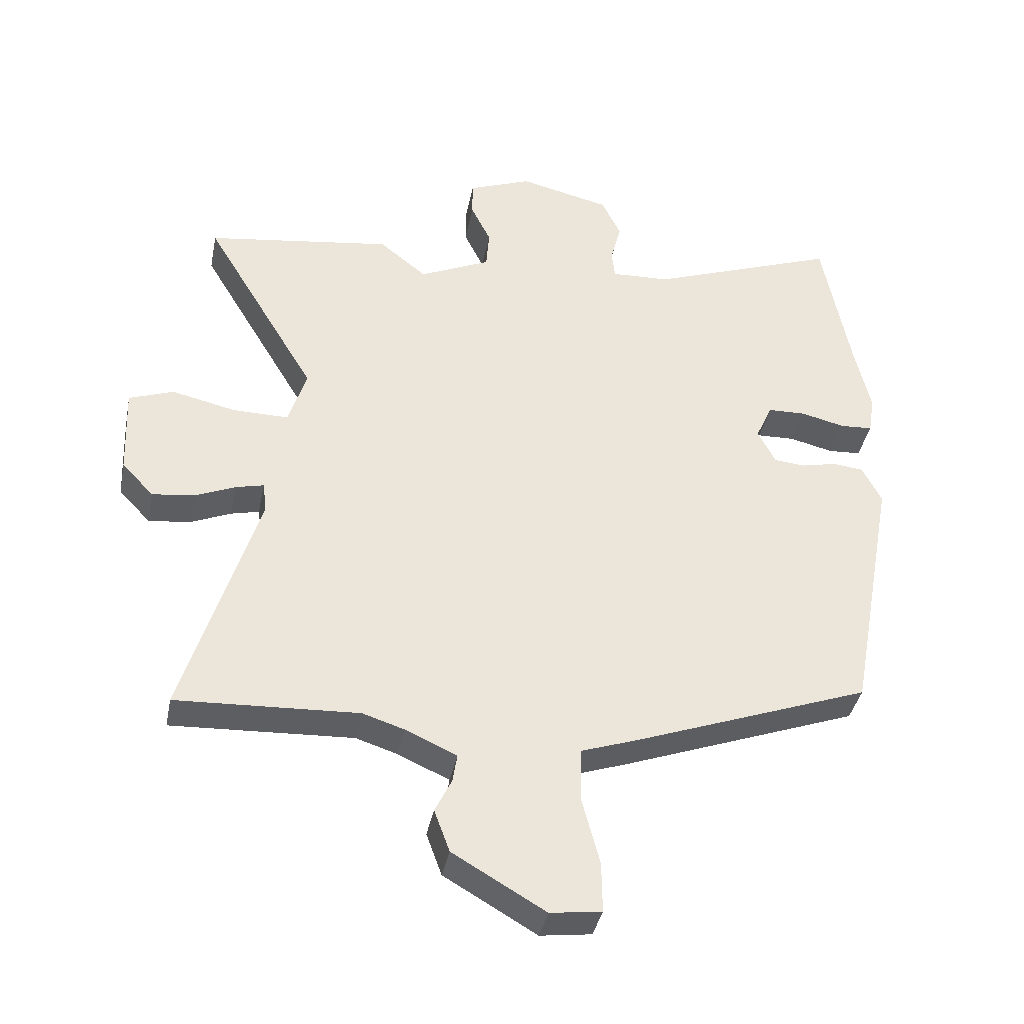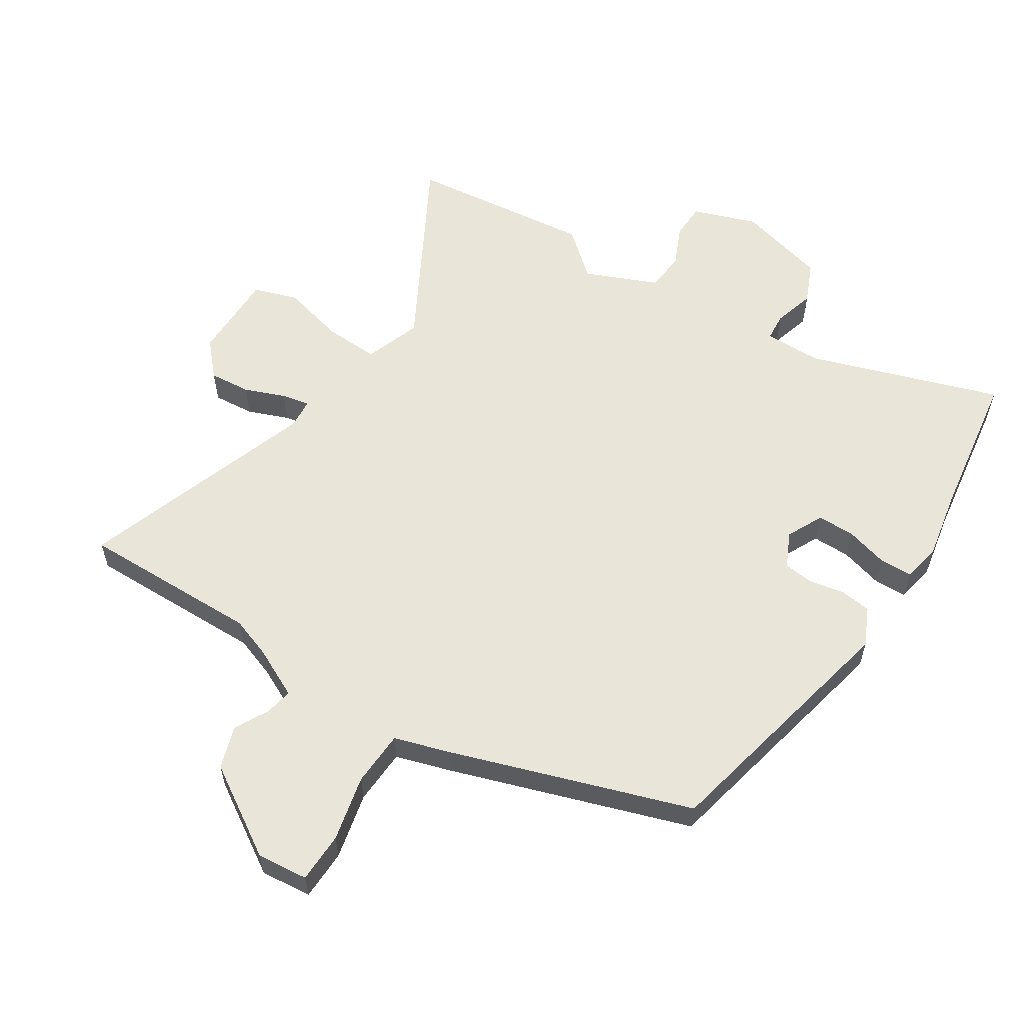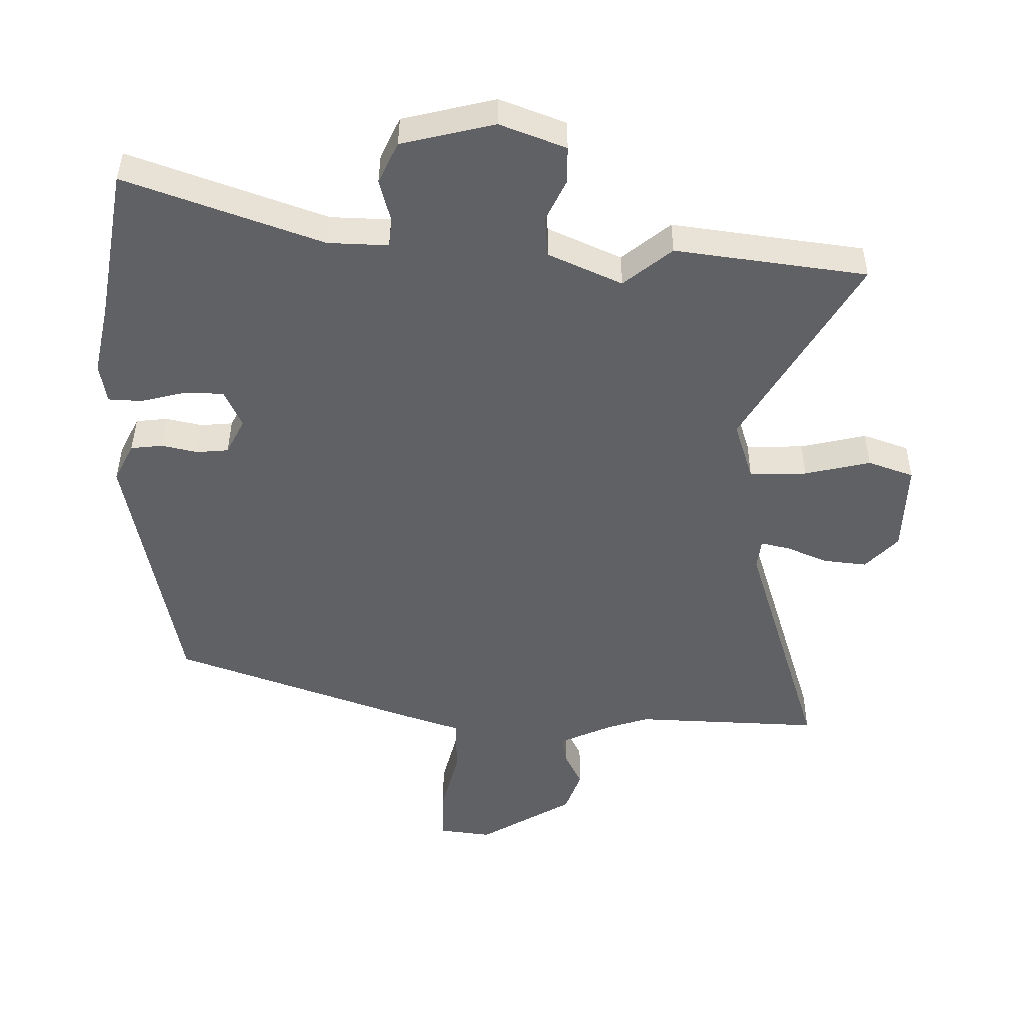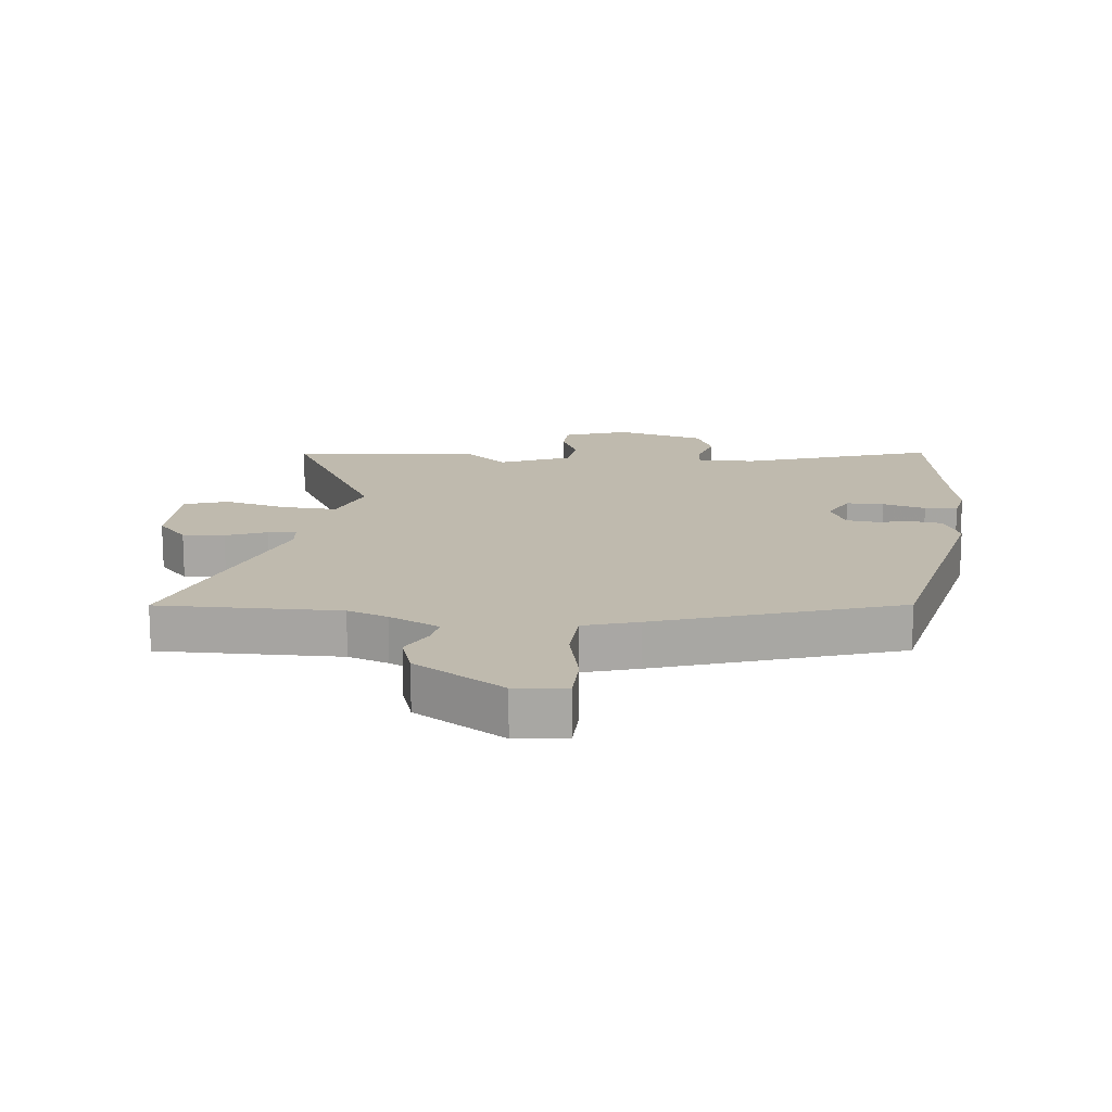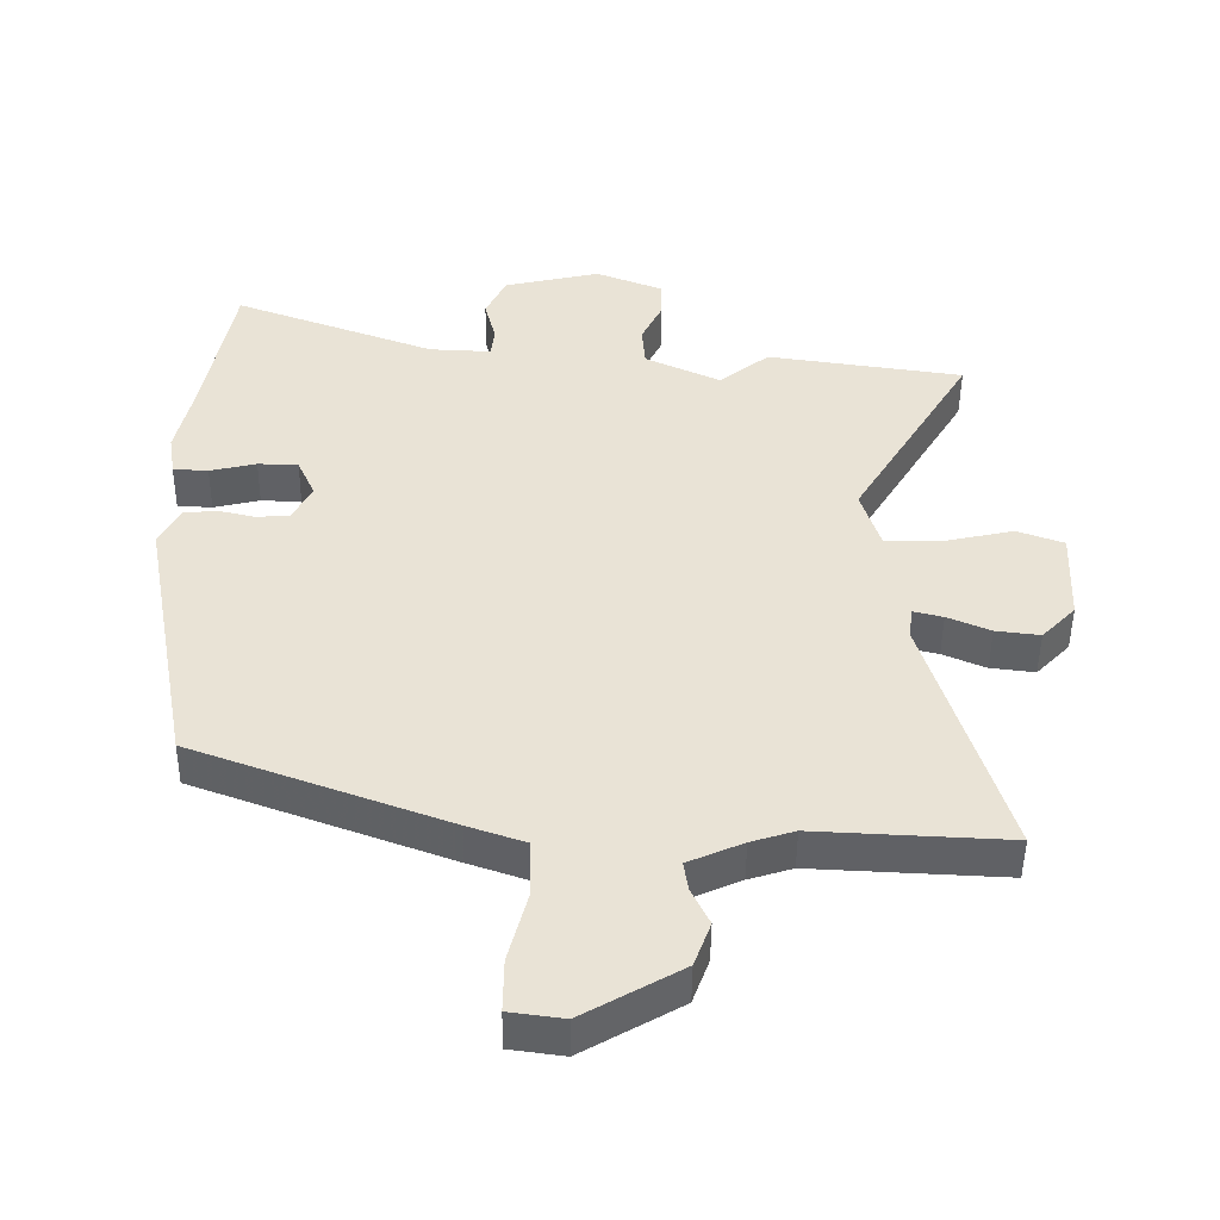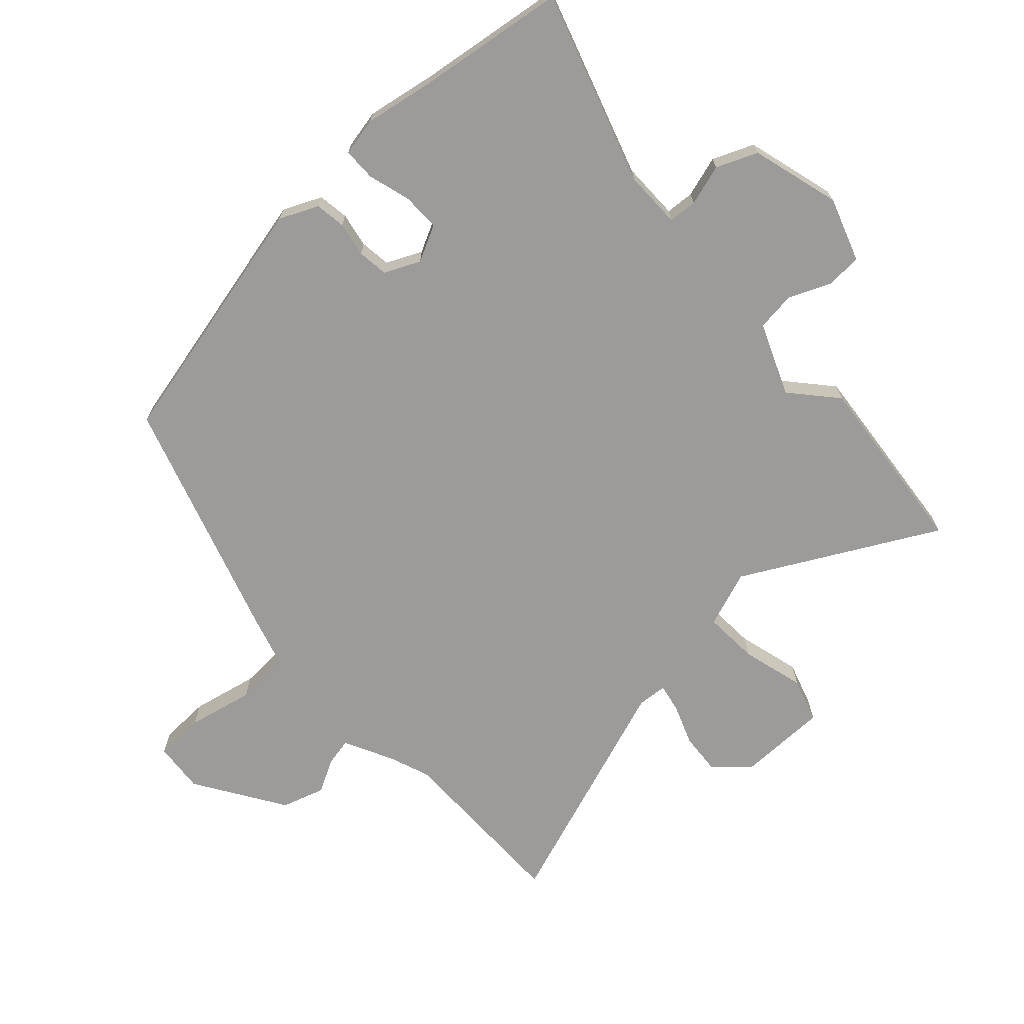
<metadata>
{"format":"obj","ext":"obj","renderer":"f3d","projection":"perspective","resolution":1024,"background":"white","views":[{"elev":-38.9,"azim":168.8,"up":"+Z"},{"elev":58.1,"azim":-145.4,"up":"+Y"},{"elev":40.8,"azim":0.3,"up":"+Z"},{"elev":15.5,"azim":-171.9,"up":"+Y"},{"elev":-48.3,"azim":-0.6,"up":"+Z"},{"elev":-69.9,"azim":-44.9,"up":"+Y"}]}
</metadata>
<code>
v 0.356 0.07 0.521
v 0.654 0.07 0.478
v 0.473 0.07 0.175
v 0.502 0.07 0.082
v 0.591 0.07 0.083
v 0.694 0.07 0.106
v 0.765 0.07 0.08
v 0.759 0.07 -0.064
v 0.708 0.07 -0.117
v 0.641 0.07 -0.109
v 0.576 0.07 -0.081
v 0.531 0.07 -0.07
v 0.525 0.07 -0.118
v 0.643 0.07 -0.507
v 0.352 0.07 -0.493
v 0.286 0.07 -0.514
v 0.203 0.07 -0.551
v 0.21 0.07 -0.596
v 0.237 0.07 -0.652
v 0.212 0.07 -0.72
v 0.064 0.07 -0.806
v -0.018 0.07 -0.795
v -0.017 0.07 -0.714
v 0.011 0.07 -0.608
v 0.01 0.07 -0.518
v -0.077 0.07 -0.488
v -0.46 0.07 -0.346
v -0.537 0.07 0.071
v -0.506 0.07 0.132
v -0.456 0.07 0.137
v -0.4 0.07 0.124
v -0.35 0.07 0.128
v -0.321 0.07 0.184
v -0.348 0.07 0.244
v -0.409 0.07 0.246
v -0.479 0.07 0.229
v -0.532 0.07 0.232
v -0.542 0.07 0.295
v -0.517 0.07 0.407
v -0.473 0.07 0.646
v -0.168 0.07 0.533
v -0.074 0.07 0.529
v -0.069 0.07 0.575
v -0.086 0.07 0.642
v -0.055 0.07 0.707
v 0.091 0.07 0.741
v 0.193 0.07 0.701
v 0.193 0.07 0.643
v 0.161 0.07 0.577
v 0.166 0.07 0.513
v 0.28 0.07 0.46
v 0.356 0 0.521
v 0.654 0 0.478
v 0.473 0 0.175
v 0.502 0 0.082
v 0.591 0 0.083
v 0.694 0 0.106
v 0.765 0 0.08
v 0.759 0 -0.064
v 0.708 0 -0.117
v 0.641 0 -0.109
v 0.576 0 -0.081
v 0.531 0 -0.07
v 0.525 0 -0.118
v 0.643 0 -0.507
v 0.352 0 -0.493
v 0.286 0 -0.514
v 0.203 0 -0.551
v 0.21 0 -0.596
v 0.237 0 -0.652
v 0.212 0 -0.72
v 0.064 0 -0.806
v -0.018 0 -0.795
v -0.017 0 -0.714
v 0.011 0 -0.608
v 0.01 0 -0.518
v -0.077 0 -0.488
v -0.46 0 -0.346
v -0.537 0 0.071
v -0.506 0 0.132
v -0.456 0 0.137
v -0.4 0 0.124
v -0.35 0 0.128
v -0.321 0 0.184
v -0.348 0 0.244
v -0.409 0 0.246
v -0.479 0 0.229
v -0.532 0 0.232
v -0.542 0 0.295
v -0.517 0 0.407
v -0.473 0 0.646
v -0.168 0 0.533
v -0.074 0 0.529
v -0.069 0 0.575
v -0.086 0 0.642
v -0.055 0 0.707
v 0.091 0 0.741
v 0.193 0 0.701
v 0.193 0 0.643
v 0.161 0 0.577
v 0.166 0 0.513
v 0.28 0 0.46
f 46 47 48 49
f 46 49 50
f 43 44 45 46
f 42 43 46 50
f 41 42 50 51
f 39 40 41
f 38 39 41 51
f 35 36 37 38
f 34 35 38 51
f 28 29 30 31
f 28 31 32
f 25 26 27 28
f 25 28 32
f 21 22 23 24
f 21 24 25
f 18 19 20 21
f 17 18 21 25
f 16 17 25 32
f 13 14 15
f 12 13 15 16
f 8 9 10 11
f 8 11 12
f 5 6 7 8
f 4 5 8 12
f 3 4 12 16
f 51 1 2 3
f 33 34 51 3
f 3 16 32 33
f 100 99 98 97
f 101 100 97
f 97 96 95 94
f 101 97 94 93
f 102 101 93 92
f 92 91 90
f 102 92 90 89
f 89 88 87 86
f 102 89 86 85
f 82 81 80 79
f 83 82 79
f 79 78 77 76
f 83 79 76
f 75 74 73 72
f 76 75 72
f 72 71 70 69
f 76 72 69 68
f 83 76 68 67
f 66 65 64
f 67 66 64 63
f 62 61 60 59
f 63 62 59
f 59 58 57 56
f 63 59 56 55
f 67 63 55 54
f 54 53 52 102
f 54 102 85 84
f 84 83 67 54
f 1 52 53 2
f 2 53 54 3
f 3 54 55 4
f 4 55 56 5
f 5 56 57 6
f 6 57 58 7
f 7 58 59 8
f 8 59 60 9
f 9 60 61 10
f 10 61 62 11
f 11 62 63 12
f 12 63 64 13
f 13 64 65 14
f 14 65 66 15
f 15 66 67 16
f 16 67 68 17
f 17 68 69 18
f 18 69 70 19
f 19 70 71 20
f 20 71 72 21
f 21 72 73 22
f 22 73 74 23
f 23 74 75 24
f 24 75 76 25
f 25 76 77 26
f 26 77 78 27
f 27 78 79 28
f 28 79 80 29
f 29 80 81 30
f 30 81 82 31
f 31 82 83 32
f 32 83 84 33
f 33 84 85 34
f 34 85 86 35
f 35 86 87 36
f 36 87 88 37
f 37 88 89 38
f 38 89 90 39
f 39 90 91 40
f 40 91 92 41
f 41 92 93 42
f 42 93 94 43
f 43 94 95 44
f 44 95 96 45
f 45 96 97 46
f 46 97 98 47
f 47 98 99 48
f 48 99 100 49
f 49 100 101 50
f 50 101 102 51
f 51 102 52 1

</code>
